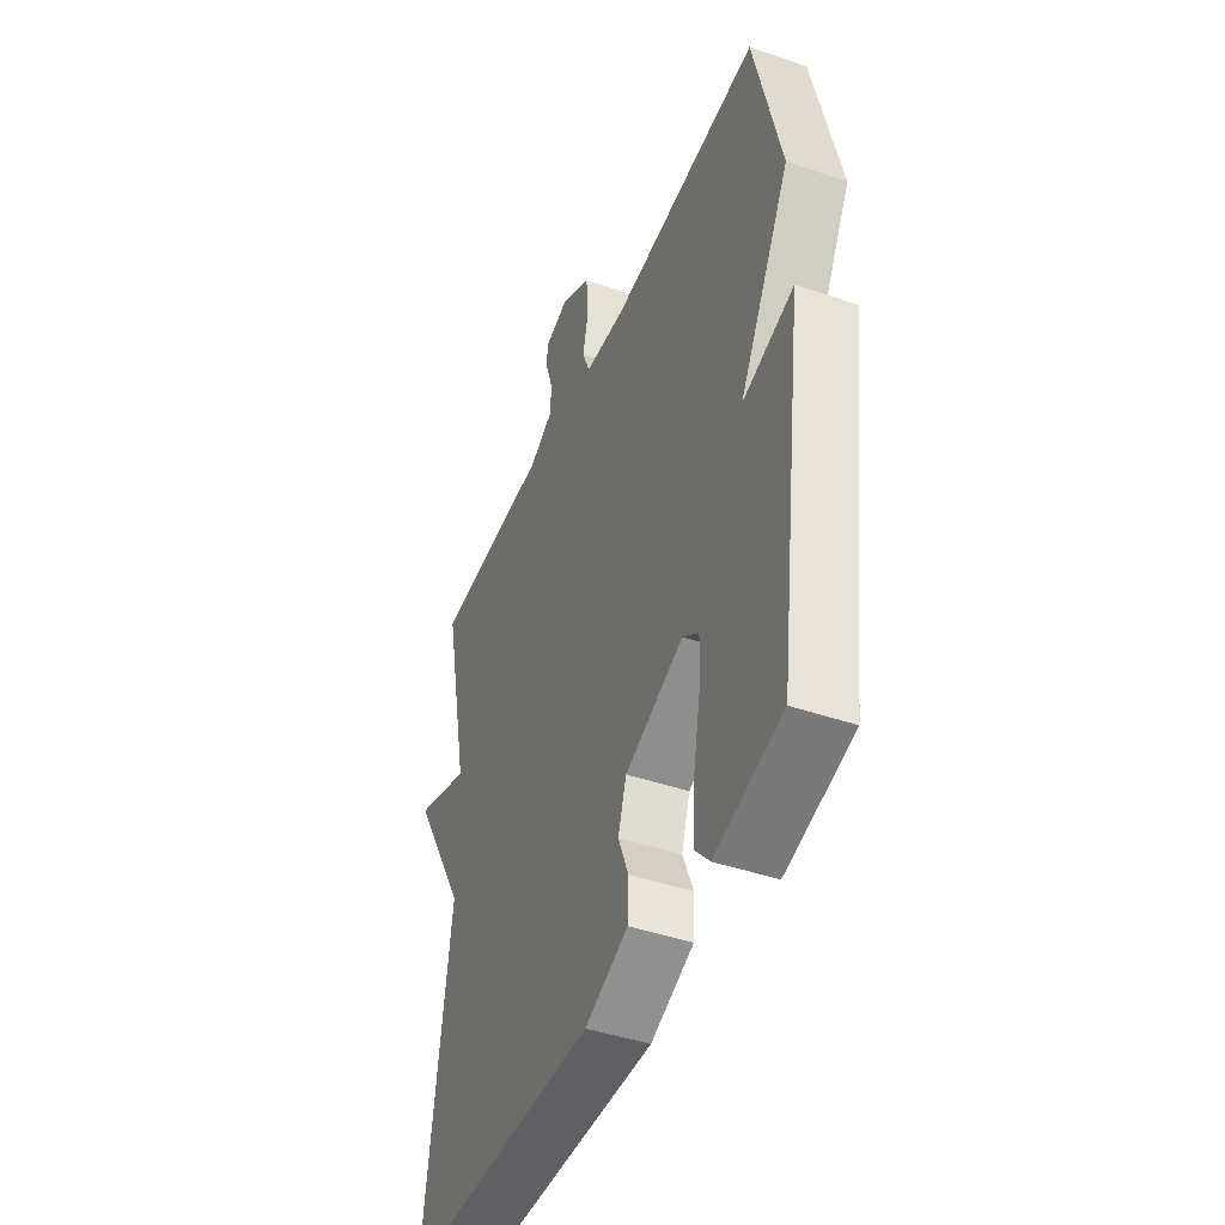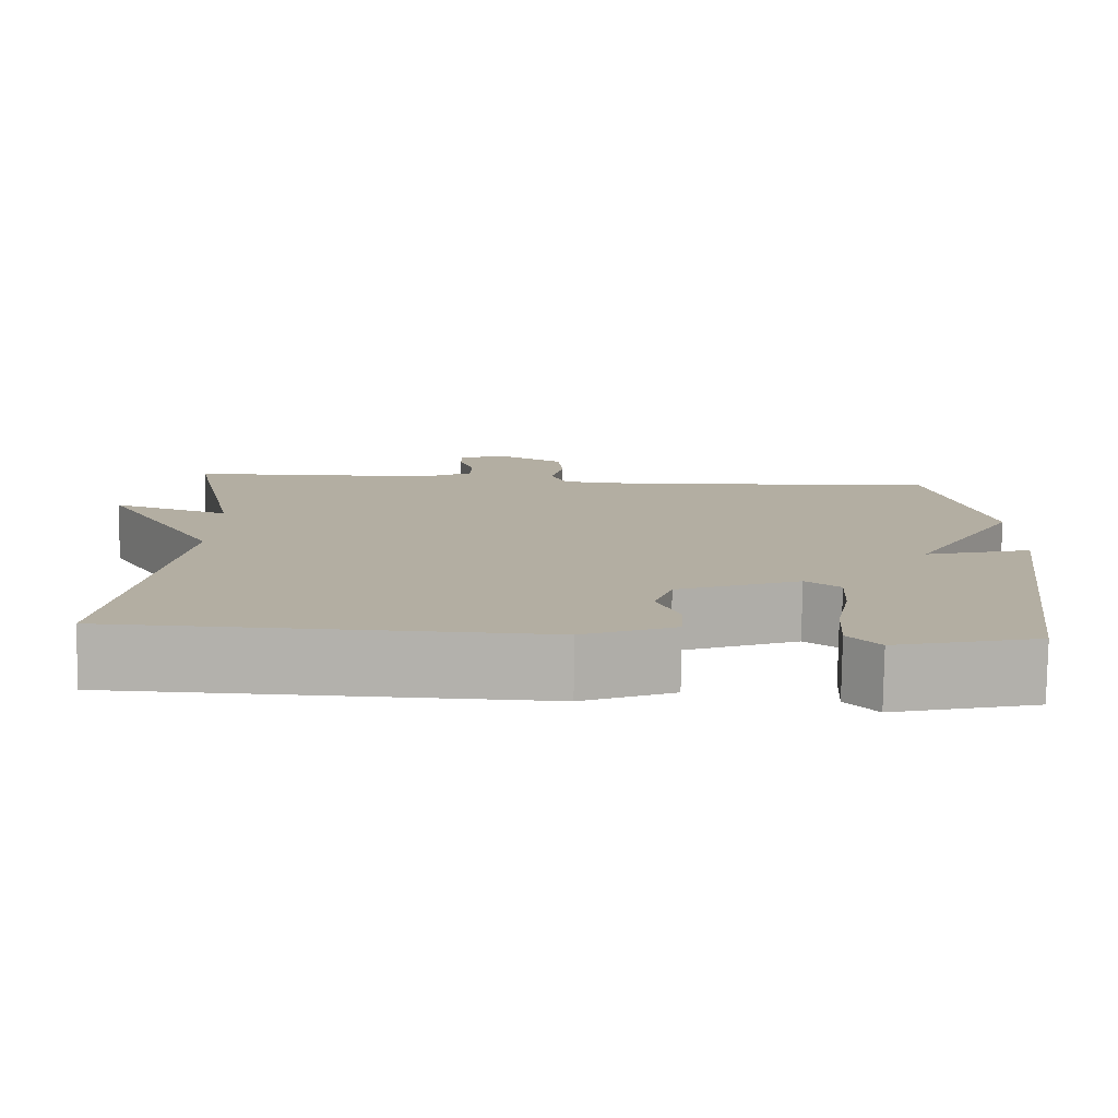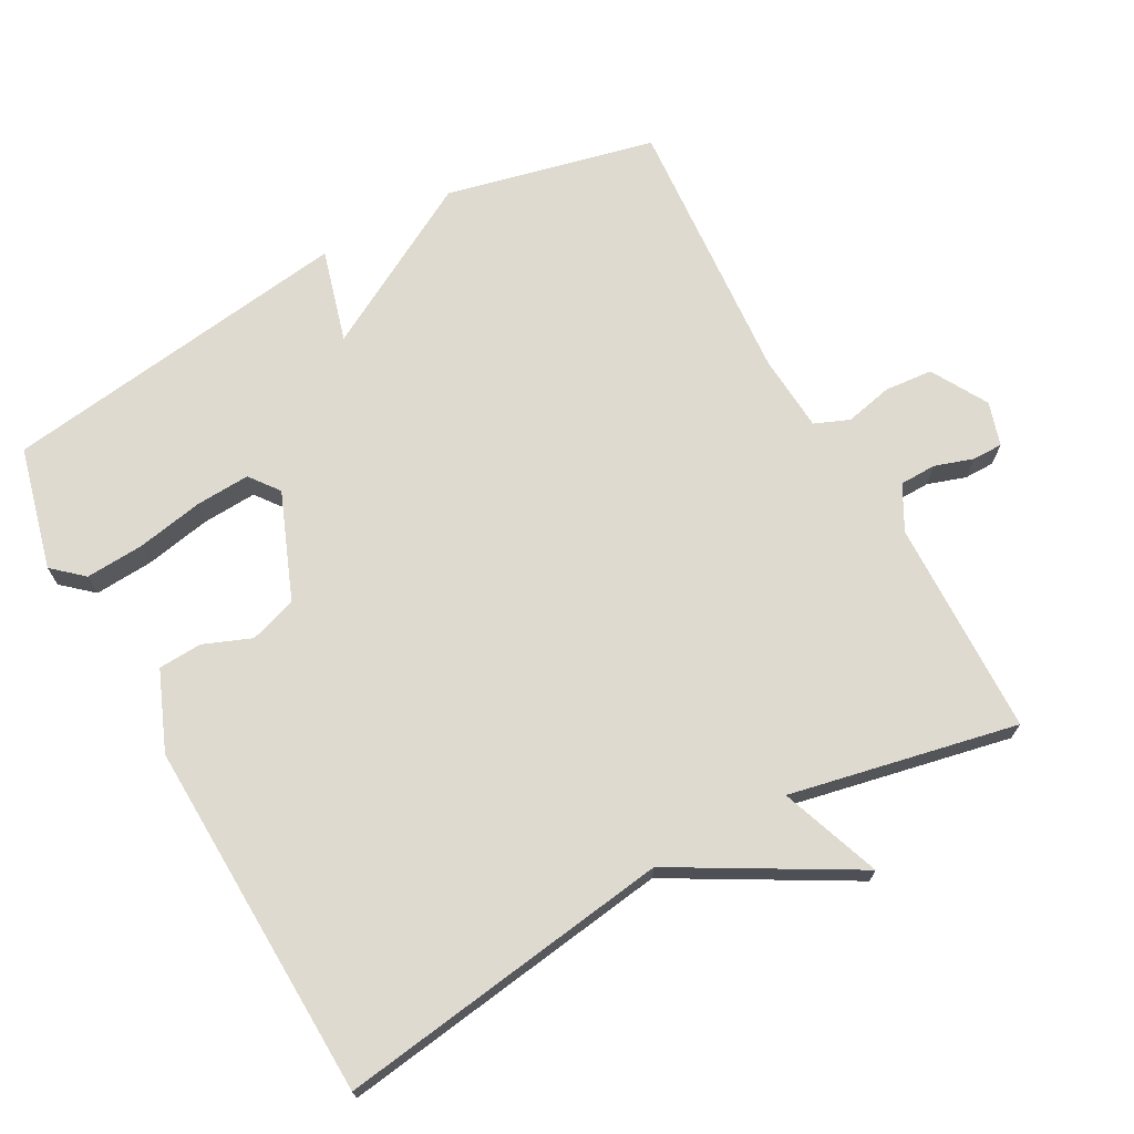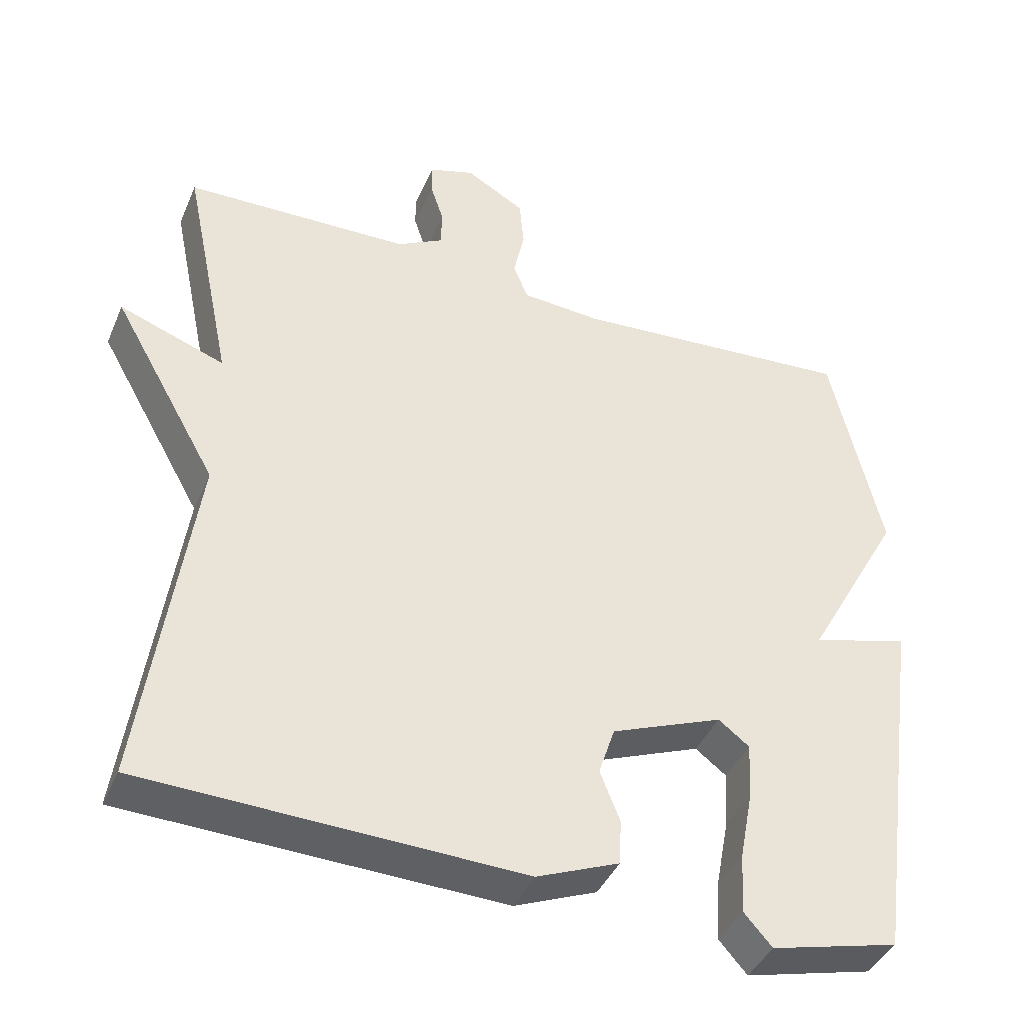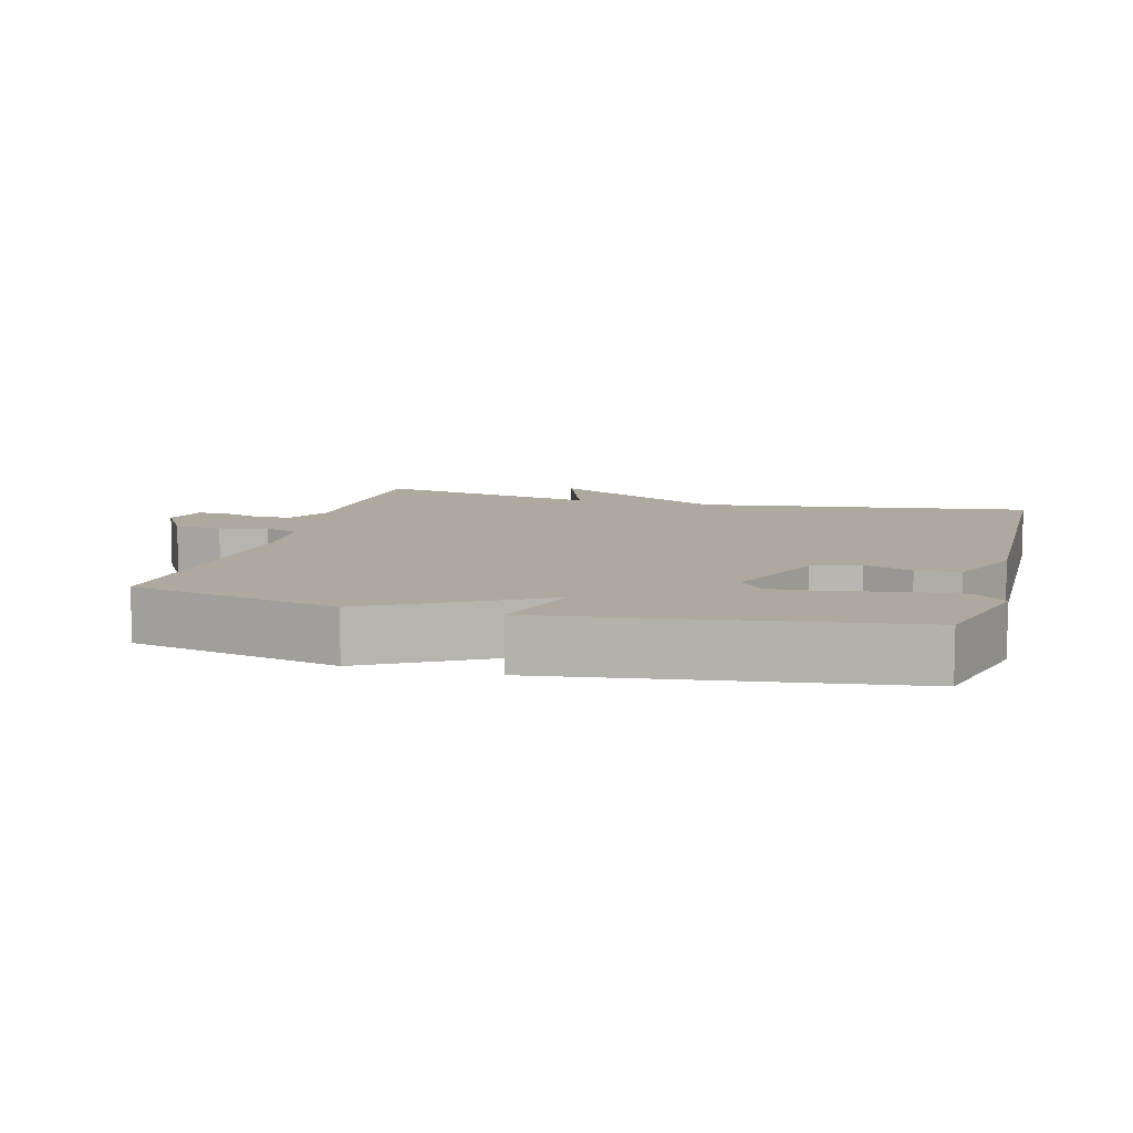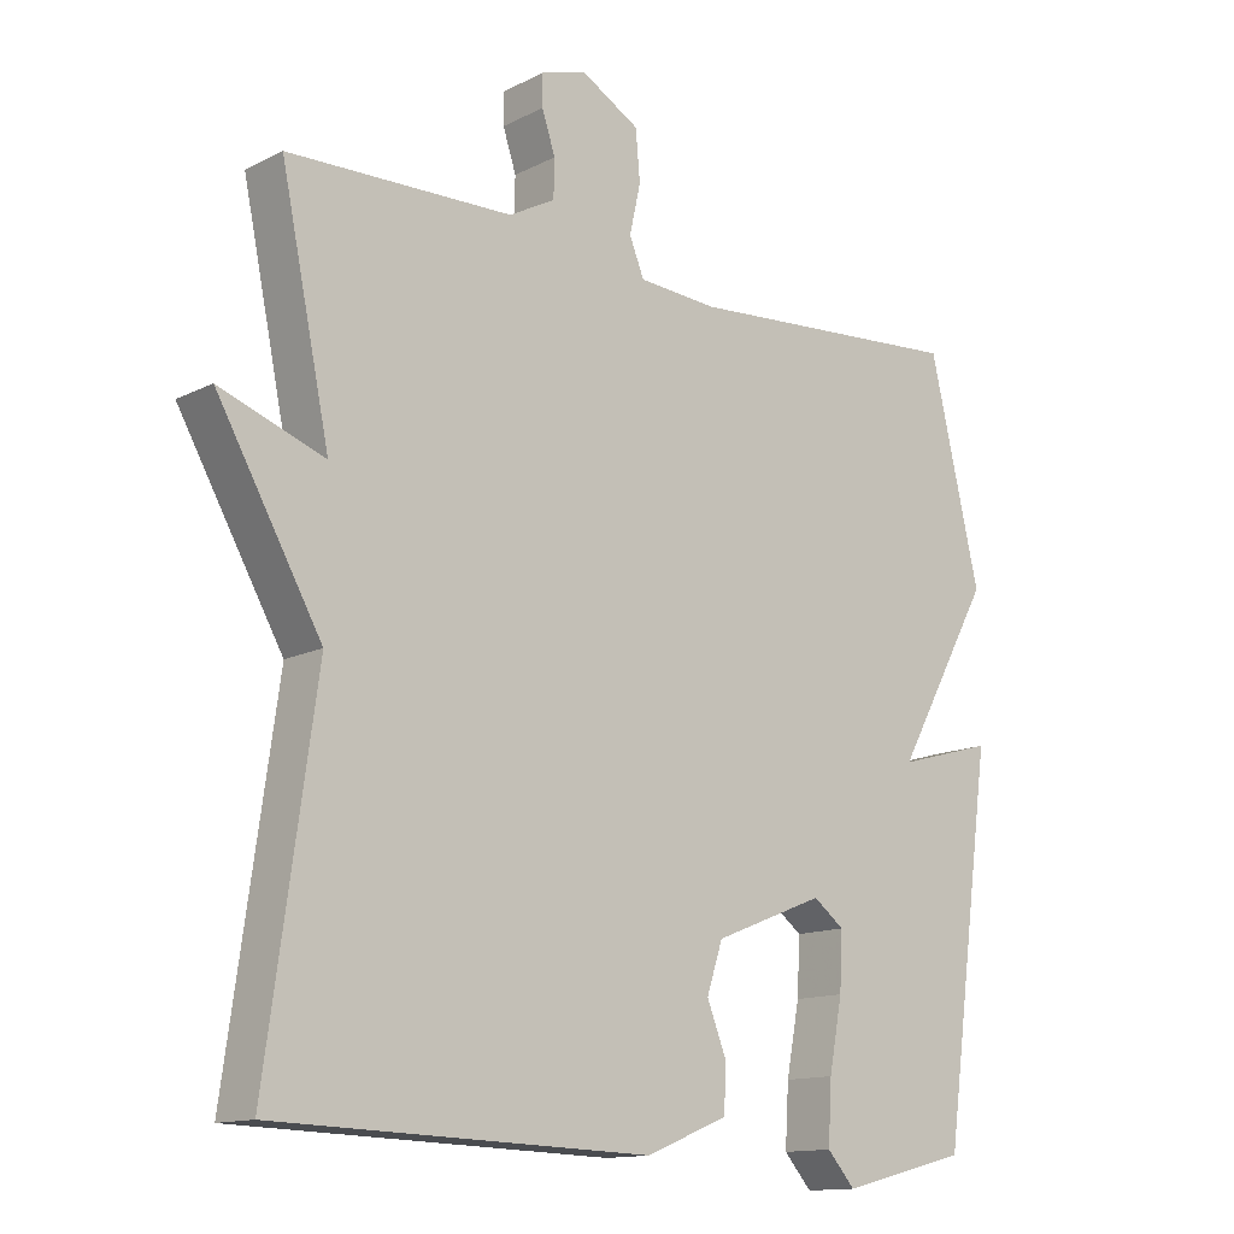
<metadata>
{"format":"obj","ext":"obj","renderer":"f3d","projection":"perspective","resolution":1024,"background":"white","views":[{"elev":-44.3,"azim":68.3,"up":"+Z"},{"elev":-79.3,"azim":-0.9,"up":"+Z"},{"elev":70.7,"azim":-118.8,"up":"+Y"},{"elev":-41.2,"azim":-22.0,"up":"+Z"},{"elev":9.0,"azim":105.0,"up":"+Y"},{"elev":-13.4,"azim":-41.4,"up":"+Z"}]}
</metadata>
<code>
v -0.5 0.07 -0.5
v -0.433 0.07 -0.023
v -0.576 0.07 0.229
v -0.433 0.07 0.177
v -0.5 0.07 0.5
v -0.193 0.07 0.508
v -0.13 0.07 0.542
v -0.129 0.07 0.594
v -0.147 0.07 0.649
v -0.147 0.07 0.692
v -0.085 0.07 0.711
v -0.005 0.07 0.665
v 0.001 0.07 0.597
v -0.014 0.07 0.529
v 0.006 0.07 0.48
v 0.115 0.07 0.472
v 0.5 0.07 0.5
v 0.569 0.07 0.203
v 0.437 0.07 -0.034
v 0.569 0.07 0.003
v 0.5 0.07 -0.5
v 0.326 0.07 -0.544
v 0.288 0.07 -0.501
v 0.293 0.07 -0.418
v 0.311 0.07 -0.323
v 0.315 0.07 -0.246
v 0.273 0.07 -0.214
v 0.122 0.07 -0.274
v 0.1 0.07 -0.341
v 0.127 0.07 -0.409
v 0.124 0.07 -0.471
v 0.012 0.07 -0.517
v -0.5 0 -0.5
v -0.433 0 -0.023
v -0.576 0 0.229
v -0.433 0 0.177
v -0.5 0 0.5
v -0.193 0 0.508
v -0.13 0 0.542
v -0.129 0 0.594
v -0.147 0 0.649
v -0.147 0 0.692
v -0.085 0 0.711
v -0.005 0 0.665
v 0.001 0 0.597
v -0.014 0 0.529
v 0.006 0 0.48
v 0.115 0 0.472
v 0.5 0 0.5
v 0.569 0 0.203
v 0.437 0 -0.034
v 0.569 0 0.003
v 0.5 0 -0.5
v 0.326 0 -0.544
v 0.288 0 -0.501
v 0.293 0 -0.418
v 0.311 0 -0.323
v 0.315 0 -0.246
v 0.273 0 -0.214
v 0.122 0 -0.274
v 0.1 0 -0.341
v 0.127 0 -0.409
v 0.124 0 -0.471
v 0.012 0 -0.517
f 32 1 2
f 31 32 2
f 30 31 2
f 29 30 2
f 2 3 4
f 29 2 4
f 28 29 4
f 4 5 6
f 28 4 6
f 27 28 6
f 26 27 6 7
f 23 24 25
f 22 23 25
f 21 22 25
f 20 21 25
f 19 20 25
f 19 25 26
f 18 19 26
f 17 18 26
f 16 17 26
f 15 16 26
f 12 13 14
f 11 12 14
f 10 11 14
f 9 10 14
f 8 9 14
f 8 14 15
f 7 8 15 26
f 34 33 64
f 34 64 63
f 34 63 62
f 34 62 61
f 36 35 34
f 36 34 61
f 36 61 60
f 38 37 36
f 38 36 60
f 38 60 59
f 39 38 59 58
f 57 56 55
f 57 55 54
f 57 54 53
f 57 53 52
f 57 52 51
f 58 57 51
f 58 51 50
f 58 50 49
f 58 49 48
f 58 48 47
f 46 45 44
f 46 44 43
f 46 43 42
f 46 42 41
f 46 41 40
f 47 46 40
f 58 47 40 39
f 1 33 34 2
f 2 34 35 3
f 3 35 36 4
f 4 36 37 5
f 5 37 38 6
f 6 38 39 7
f 7 39 40 8
f 8 40 41 9
f 9 41 42 10
f 10 42 43 11
f 11 43 44 12
f 12 44 45 13
f 13 45 46 14
f 14 46 47 15
f 15 47 48 16
f 16 48 49 17
f 17 49 50 18
f 18 50 51 19
f 19 51 52 20
f 20 52 53 21
f 21 53 54 22
f 22 54 55 23
f 23 55 56 24
f 24 56 57 25
f 25 57 58 26
f 26 58 59 27
f 27 59 60 28
f 28 60 61 29
f 29 61 62 30
f 30 62 63 31
f 31 63 64 32
f 32 64 33 1

</code>
